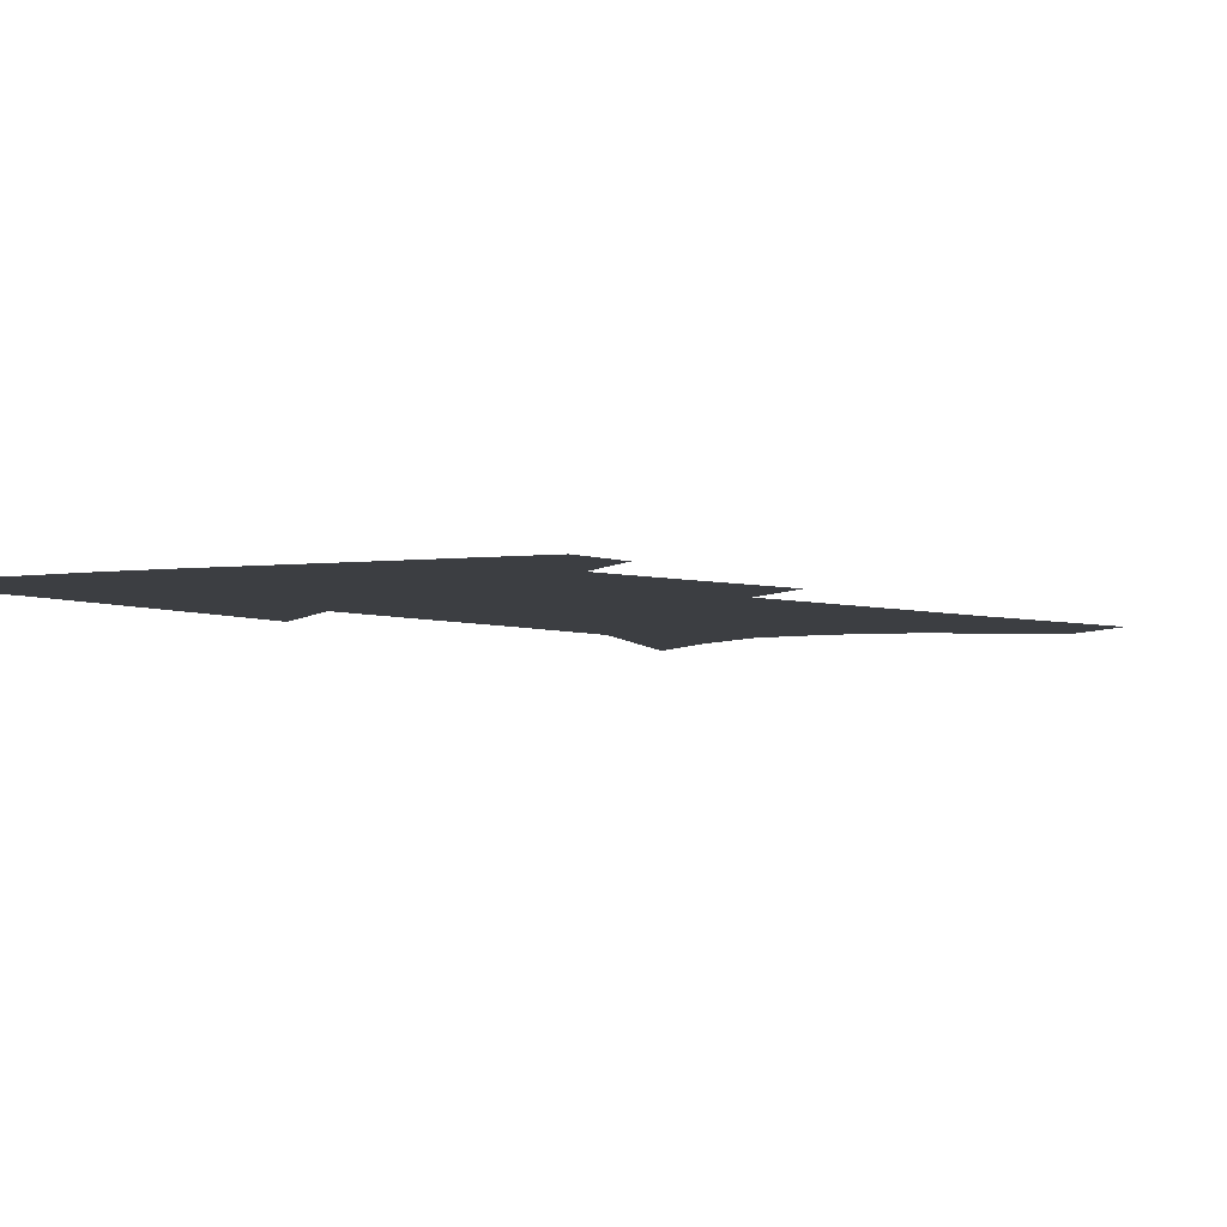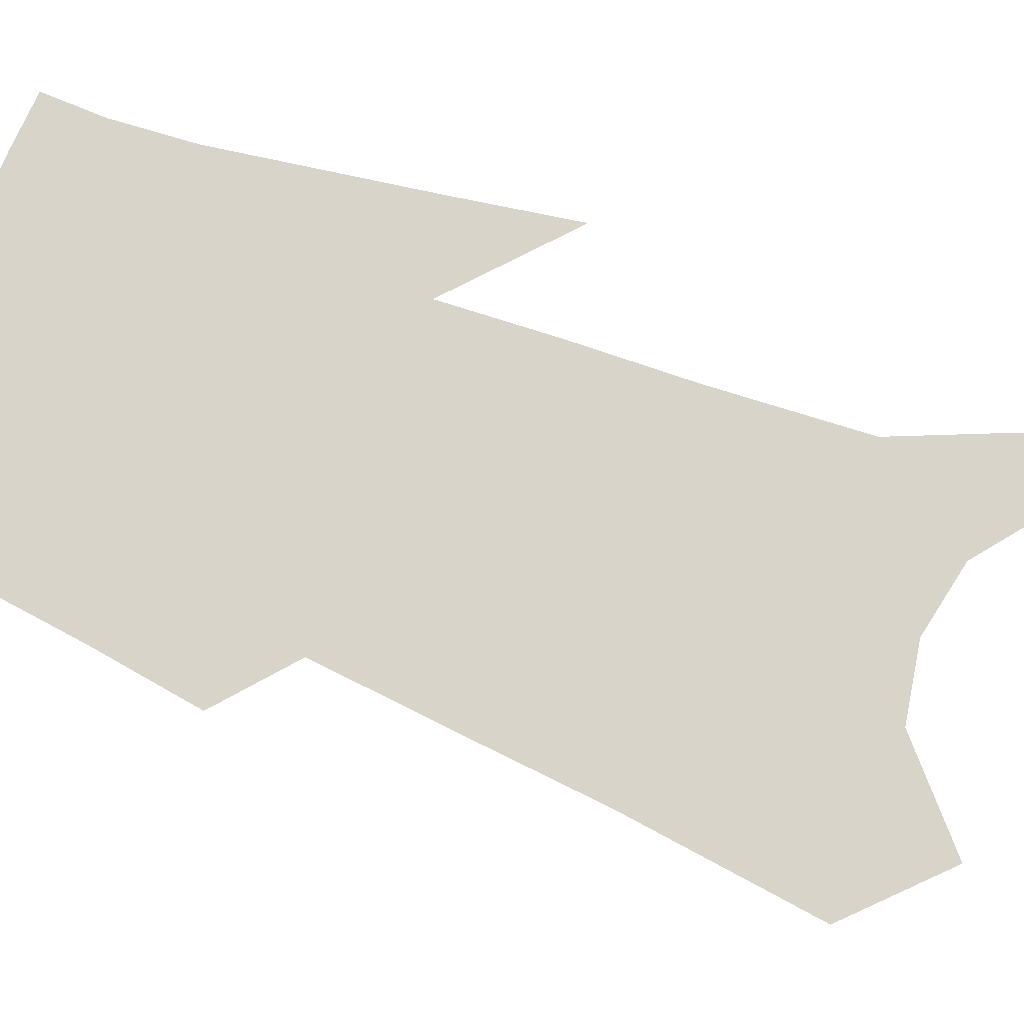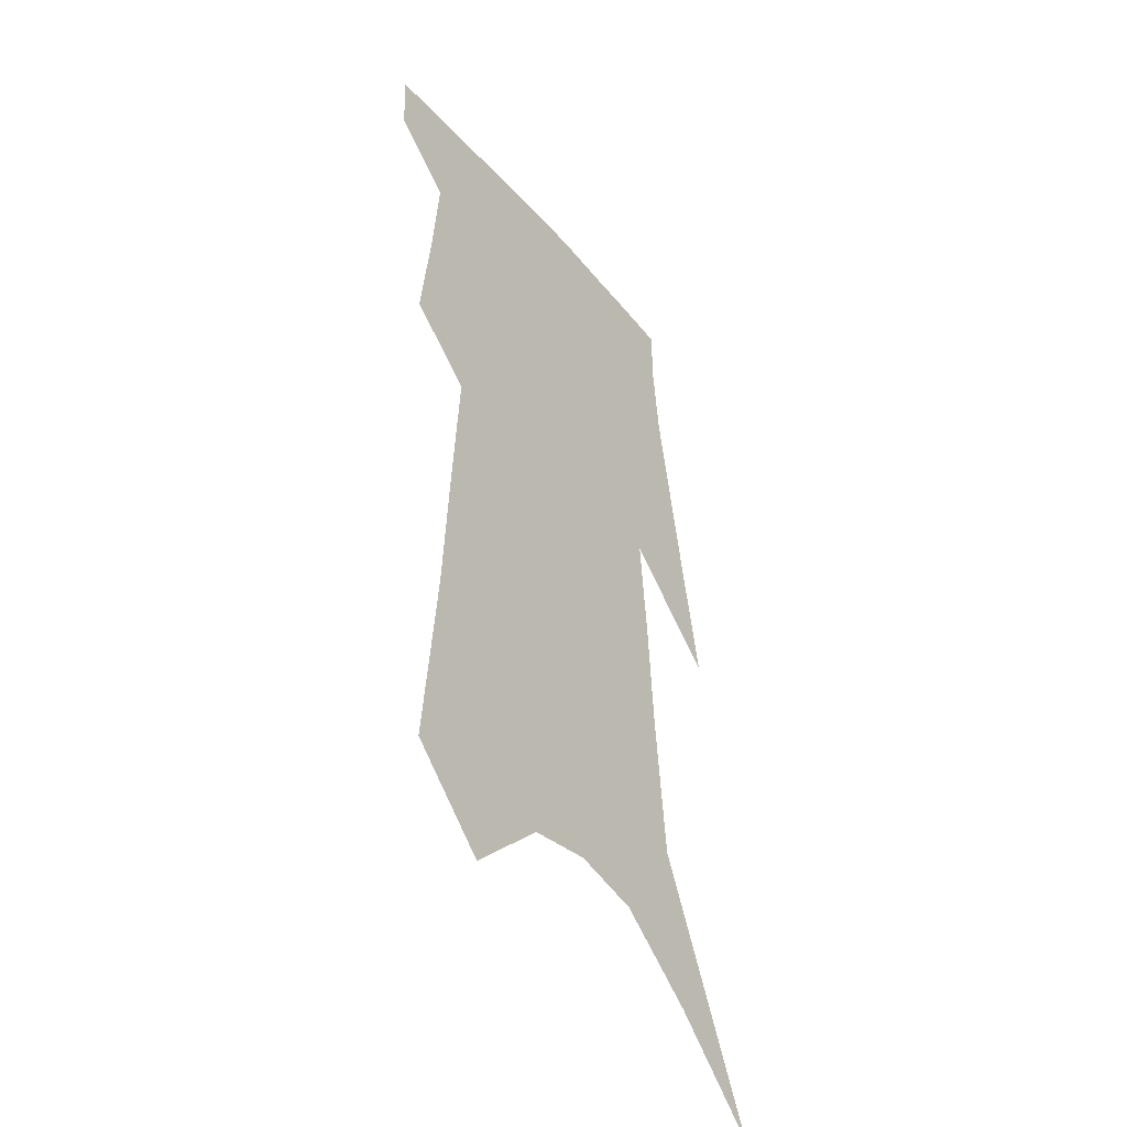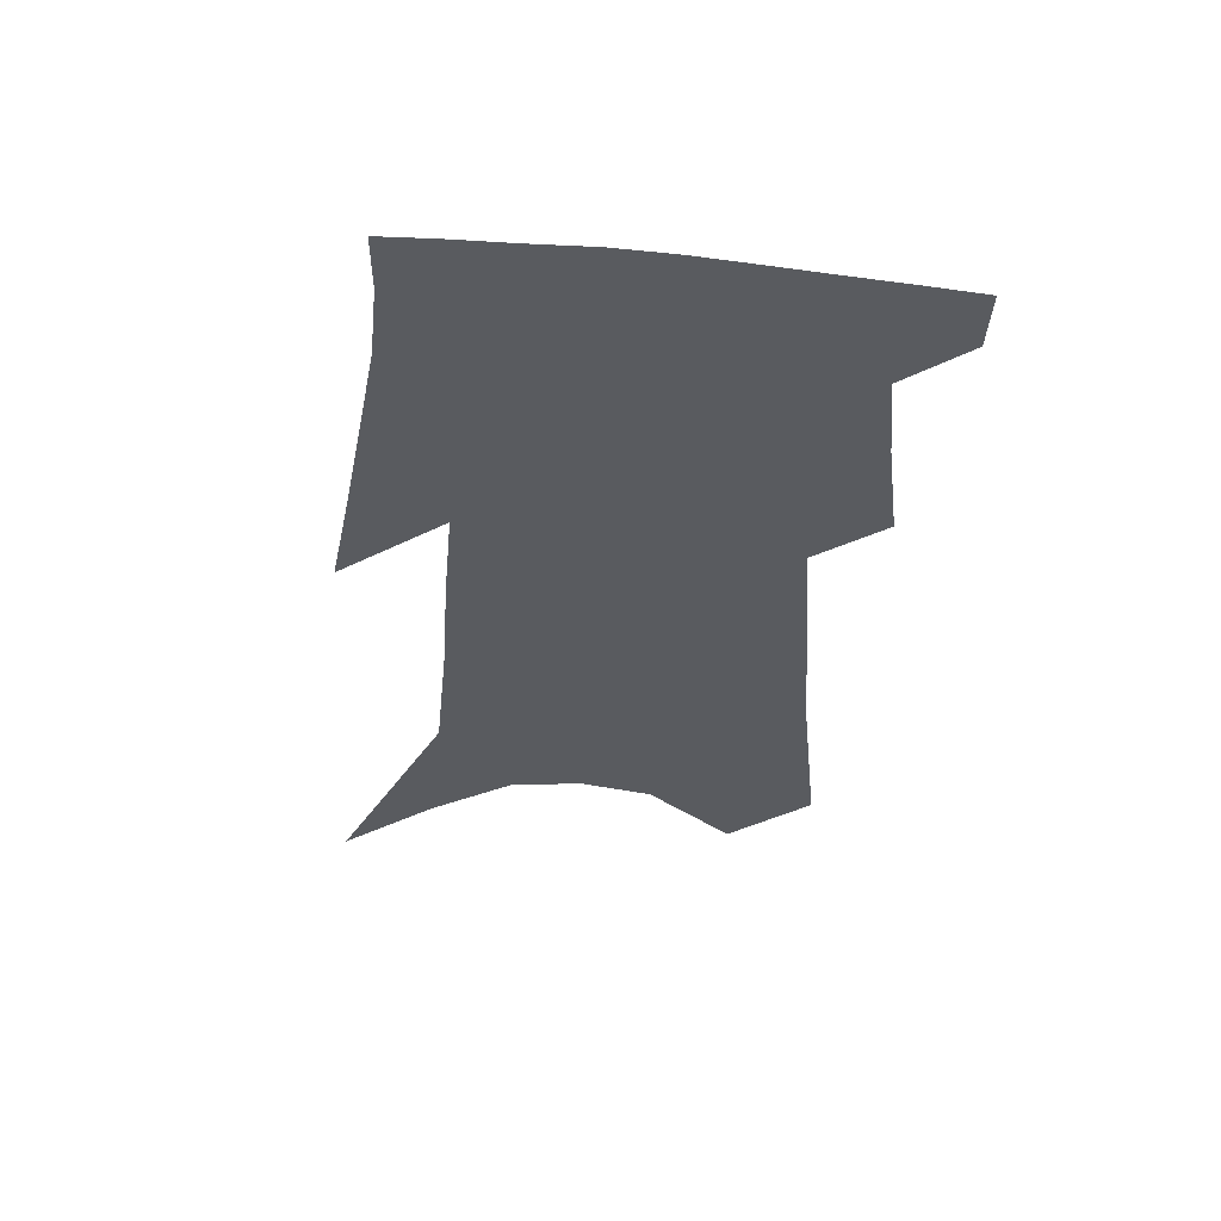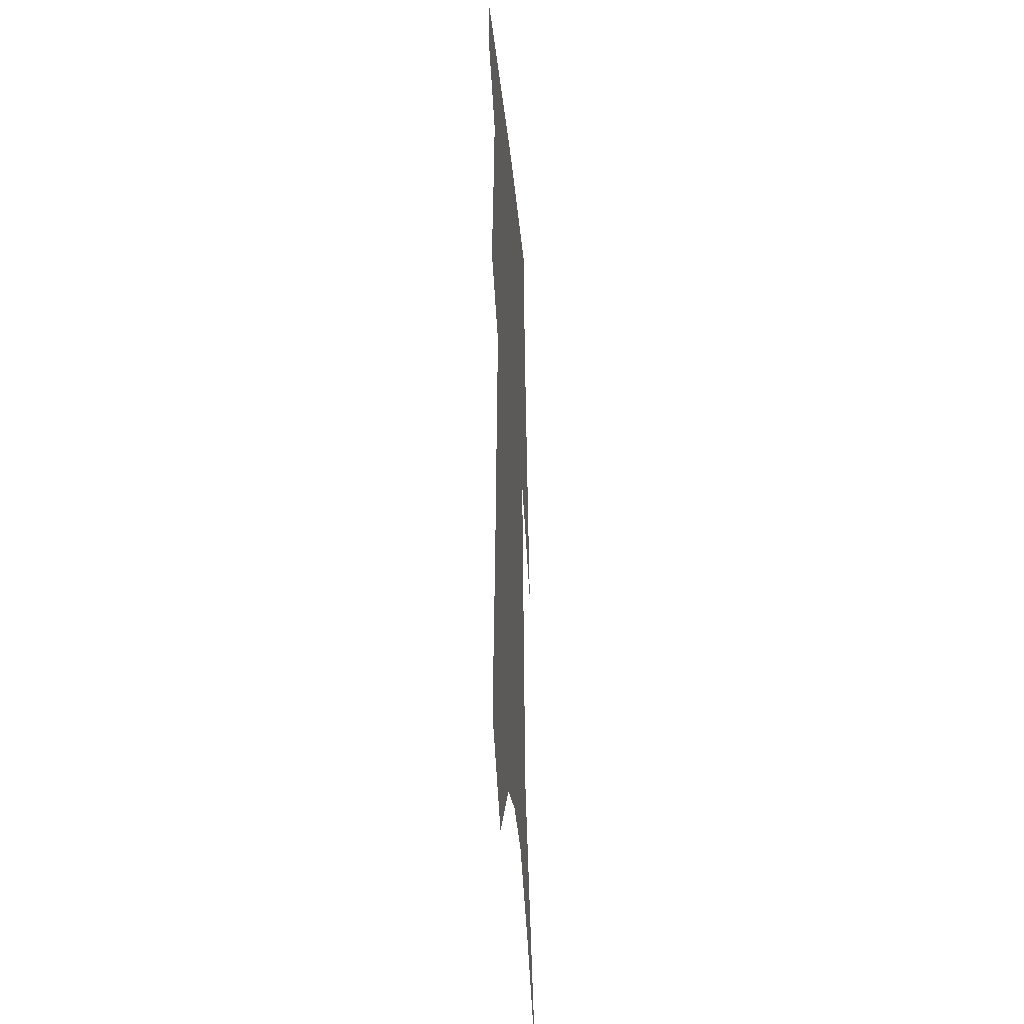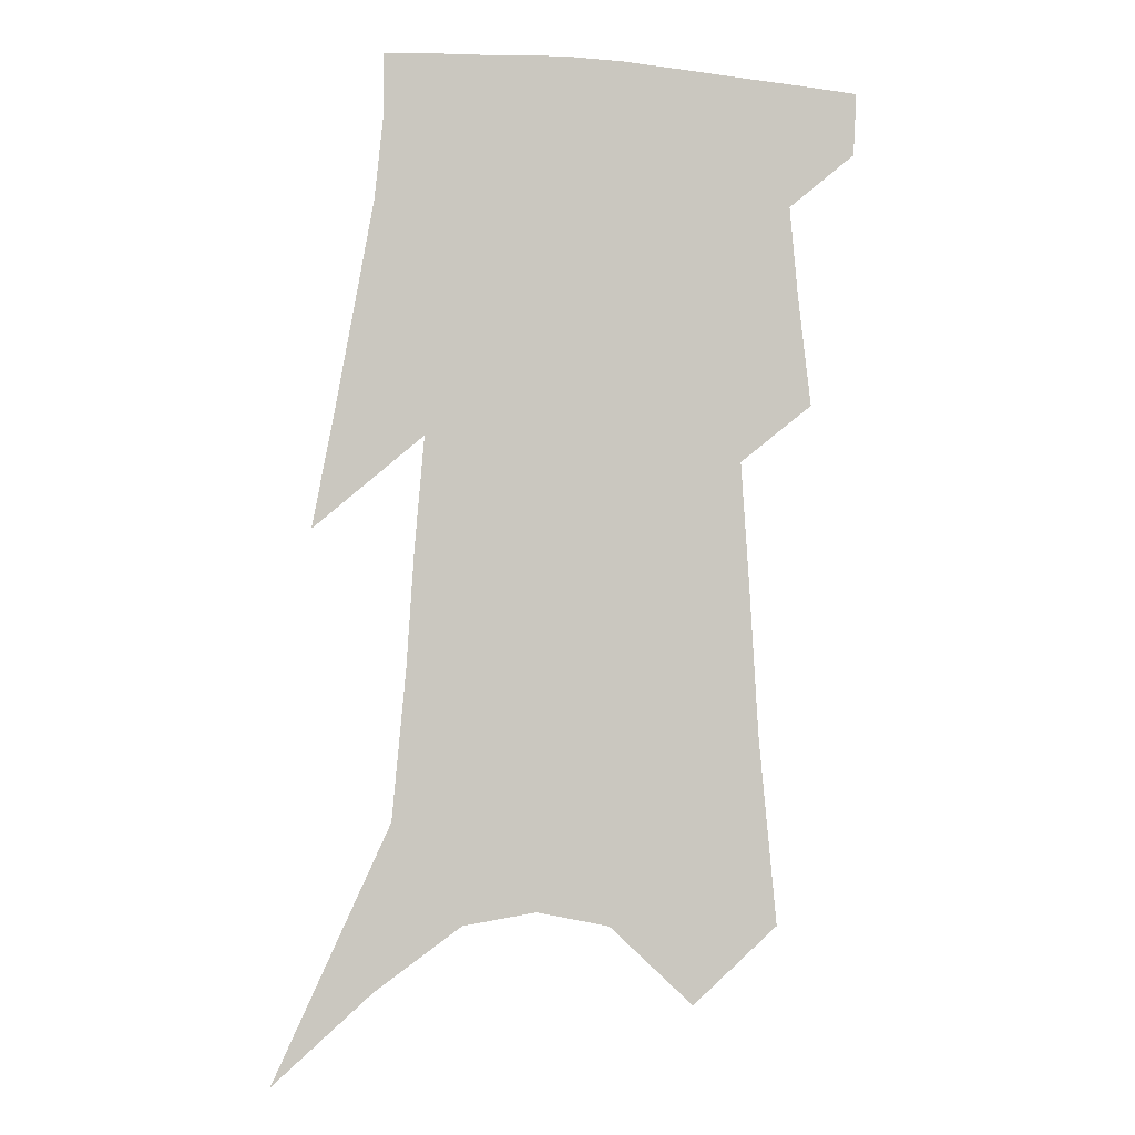
<metadata>
{"format":"obj","ext":"obj","renderer":"f3d","projection":"perspective","resolution":1024,"background":"white","views":[{"elev":-3.1,"azim":-146.2,"up":"+Z"},{"elev":75.7,"azim":-67.2,"up":"+Z"},{"elev":-43.1,"azim":-54.7,"up":"+Y"},{"elev":57.8,"azim":-176.1,"up":"+Y"},{"elev":-32.9,"azim":-85.1,"up":"+Y"},{"elev":-0.8,"azim":174.7,"up":"+Y"}]}
</metadata>
<code>
v 496.8 379.3 0
v 495.8 399.2 0
v 511 297.4 0
v 515.1 332.4 0
v 517.9 361.9 0
v 517 382.5 0
v 514.9 401.6 0
v 522.4 129.1 0
v 528.3 190.6 0
v 531.1 237.3 0
v 534 279 0
v 535.5 311.8 0
v 537.6 341.9 0
v 537.5 364.8 0
v 536 384.5 0
v 534 403.8 0
v 549.8 103.8 0
v 554.2 170.4 0
v 553.8 211.5 0
v 555.8 256.9 0
v 555.7 289 0
v 557.1 321.5 0
v 557.5 346.8 0
v 557.3 368.1 0
v 555.5 386.9 0
v 553.1 406.1 0
v 576.9 129.6 0
v 577.1 182.6 0
v 576.4 224.1 0
v 576 260.7 0
v 575.5 292.5 0
v 576 324.6 0
v 576 348.6 0
v 576 370 0
v 575.1 388.7 0
v 572.4 408.3 0
v 600.4 134.4 0
v 598.8 183.9 0
v 597.3 224.7 0
v 596.1 265.1 0
v 595.1 299 0
v 594.5 326.4 0
v 594.3 350.5 0
v 594.3 371.5 0
v 593.9 389.9 0
v 591.7 409.6 0
v 624.1 130.3 0
v 622.2 174.1 0
v 618.1 226.3 0
v 616.6 261.3 0
v 615.5 292.4 0
v 613.6 322.5 0
v 612 351.3 0
v 612.3 371.3 0
v 612.4 390.8 0
v 612.4 409.3 0
v 652.3 109.6 0
v 646.6 163.6 0
v 642 212.6 0
v 639.5 250 0
v 636.3 287 0
v 633.3 318.5 0
v 631.3 346 0
v 631.1 369 0
v 630.7 391 0
v 631.3 409.5 0
v 684.9 80.07 0
v 672.1 257.1 0
v 664.6 295.7 0
v 658.3 330.1 0
v 652.3 362.6 0
v 649.5 389 0
v 649.4 409.1 0
v 691 451 0
f 5 6 1
f 1 6 2
f 6 7 2
f 11 12 3
f 3 12 4
f 12 13 4
f 4 13 5
f 13 14 5
f 5 14 6
f 14 15 6
f 6 15 7
f 15 16 7
f 17 18 8
f 8 18 9
f 18 19 9
f 9 19 10
f 19 20 10
f 10 20 11
f 20 21 11
f 11 21 12
f 21 22 12
f 12 22 13
f 22 23 13
f 13 23 14
f 23 24 14
f 14 24 15
f 24 25 15
f 15 25 16
f 25 26 16
f 17 27 18
f 27 28 18
f 18 28 19
f 28 29 19
f 19 29 20
f 29 30 20
f 20 30 21
f 30 31 21
f 21 31 22
f 31 32 22
f 22 32 23
f 32 33 23
f 23 33 24
f 33 34 24
f 24 34 25
f 34 35 25
f 25 35 26
f 35 36 26
f 27 37 28
f 37 38 28
f 28 38 29
f 38 39 29
f 29 39 30
f 39 40 30
f 30 40 31
f 40 41 31
f 31 41 32
f 41 42 32
f 32 42 33
f 42 43 33
f 33 43 34
f 43 44 34
f 34 44 35
f 44 45 35
f 35 45 36
f 45 46 36
f 37 47 38
f 47 48 38
f 38 48 39
f 48 49 39
f 39 49 40
f 49 50 40
f 40 50 41
f 50 51 41
f 41 51 42
f 51 52 42
f 42 52 43
f 52 53 43
f 43 53 44
f 53 54 44
f 44 54 45
f 54 55 45
f 45 55 46
f 55 56 46
f 47 57 48
f 57 58 48
f 48 58 49
f 58 59 49
f 49 59 50
f 59 60 50
f 50 60 51
f 60 61 51
f 51 61 52
f 61 62 52
f 52 62 53
f 62 63 53
f 53 63 54
f 63 64 54
f 54 64 55
f 64 65 55
f 55 65 56
f 65 66 56
f 57 67 58
f 61 68 62
f 68 69 62
f 62 69 63
f 69 70 63
f 63 70 64
f 70 71 64
f 64 71 65
f 71 72 65
f 65 72 66
f 72 73 66

</code>
